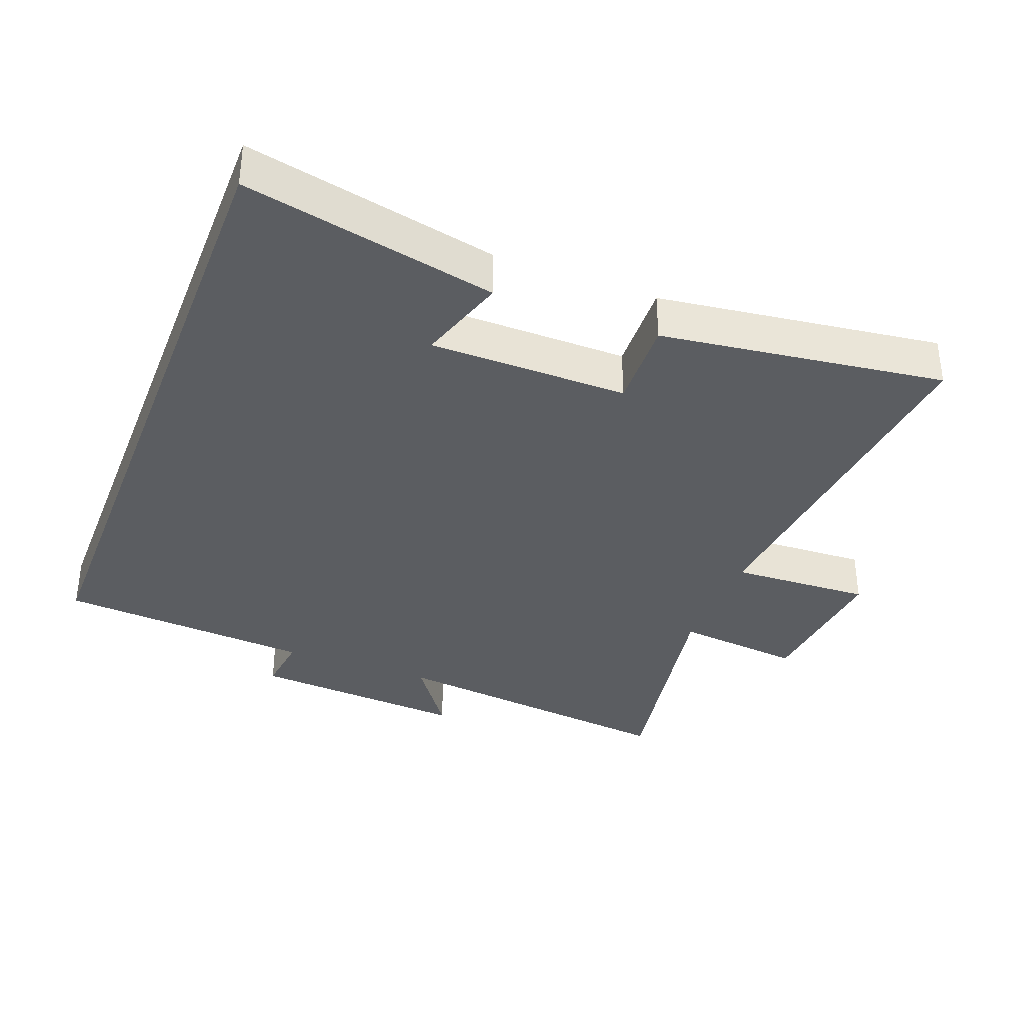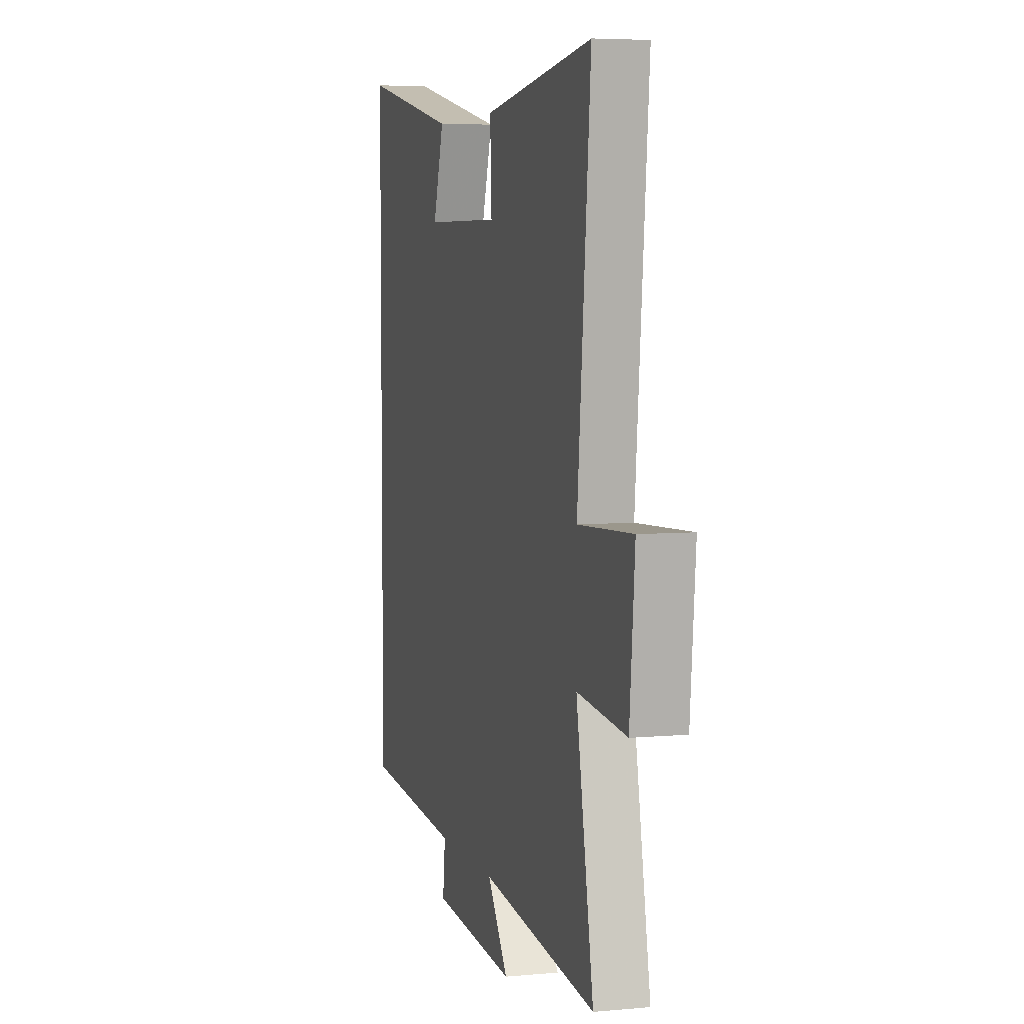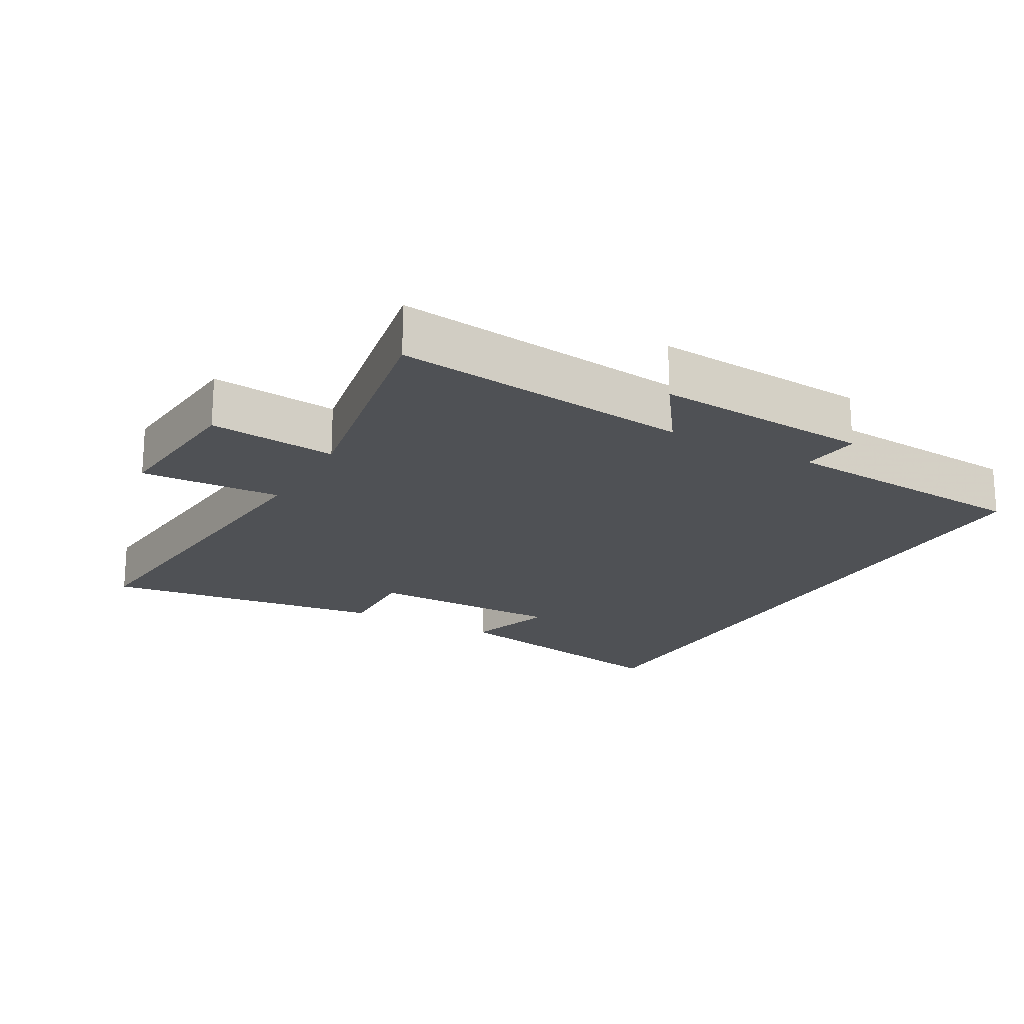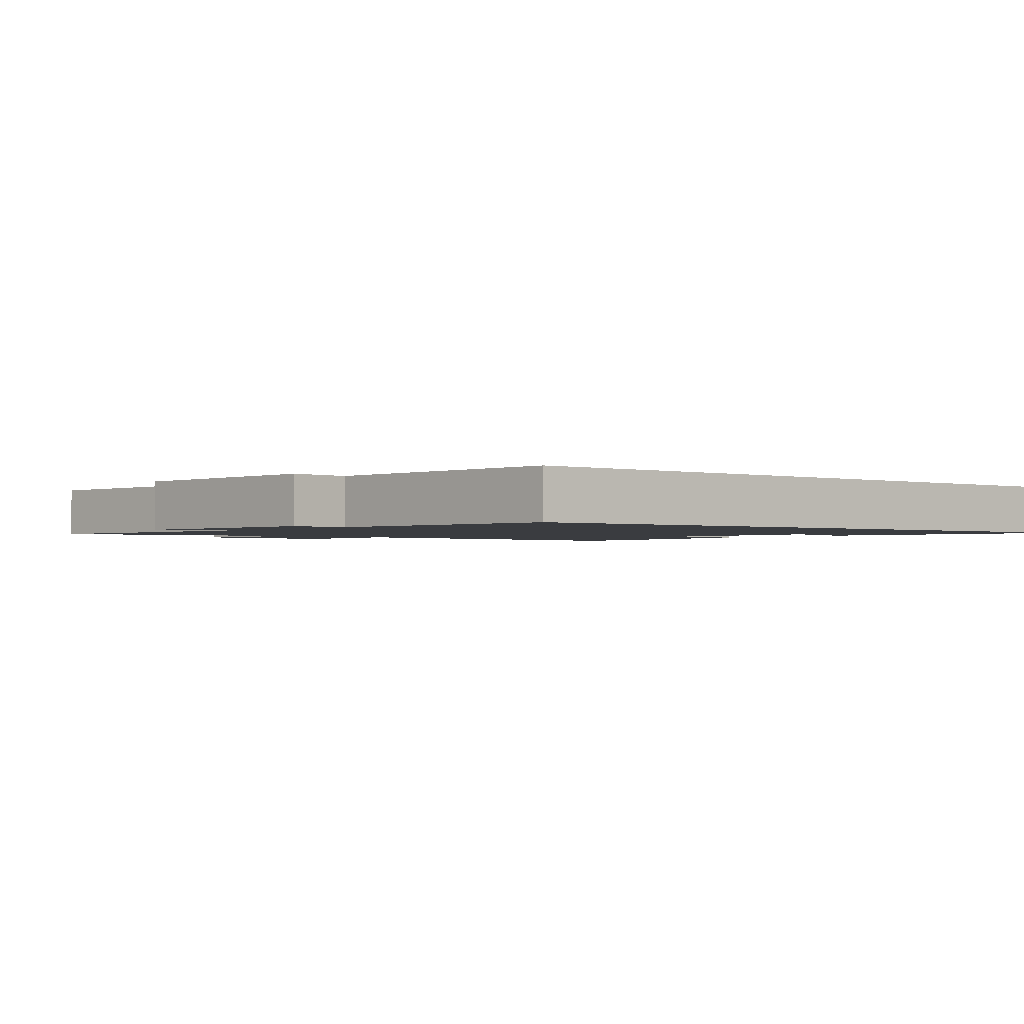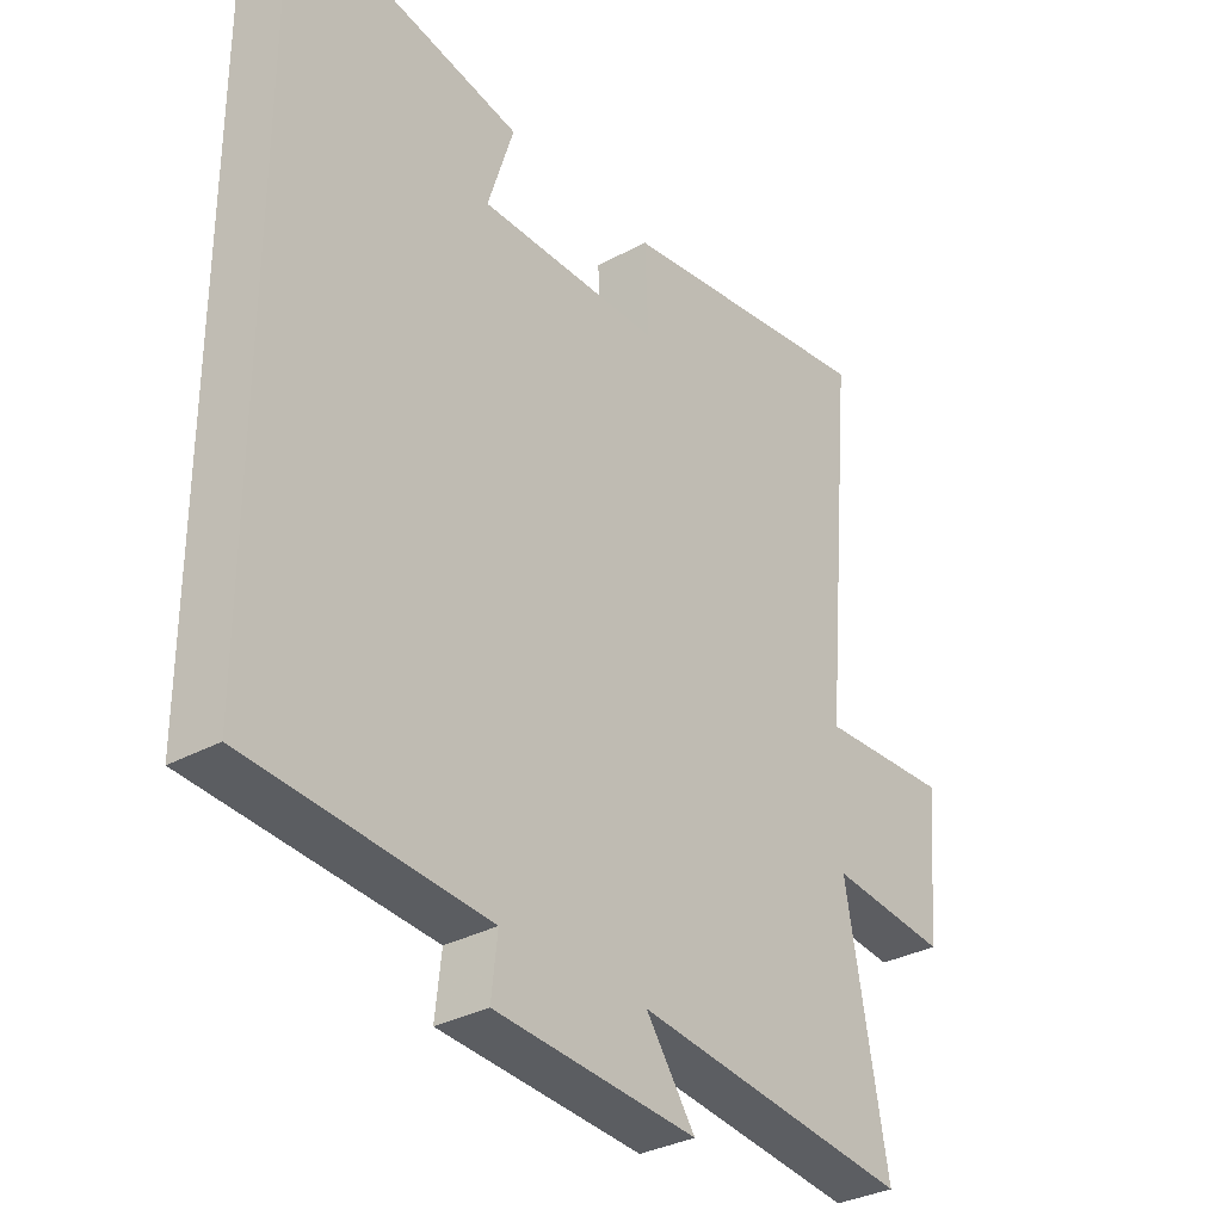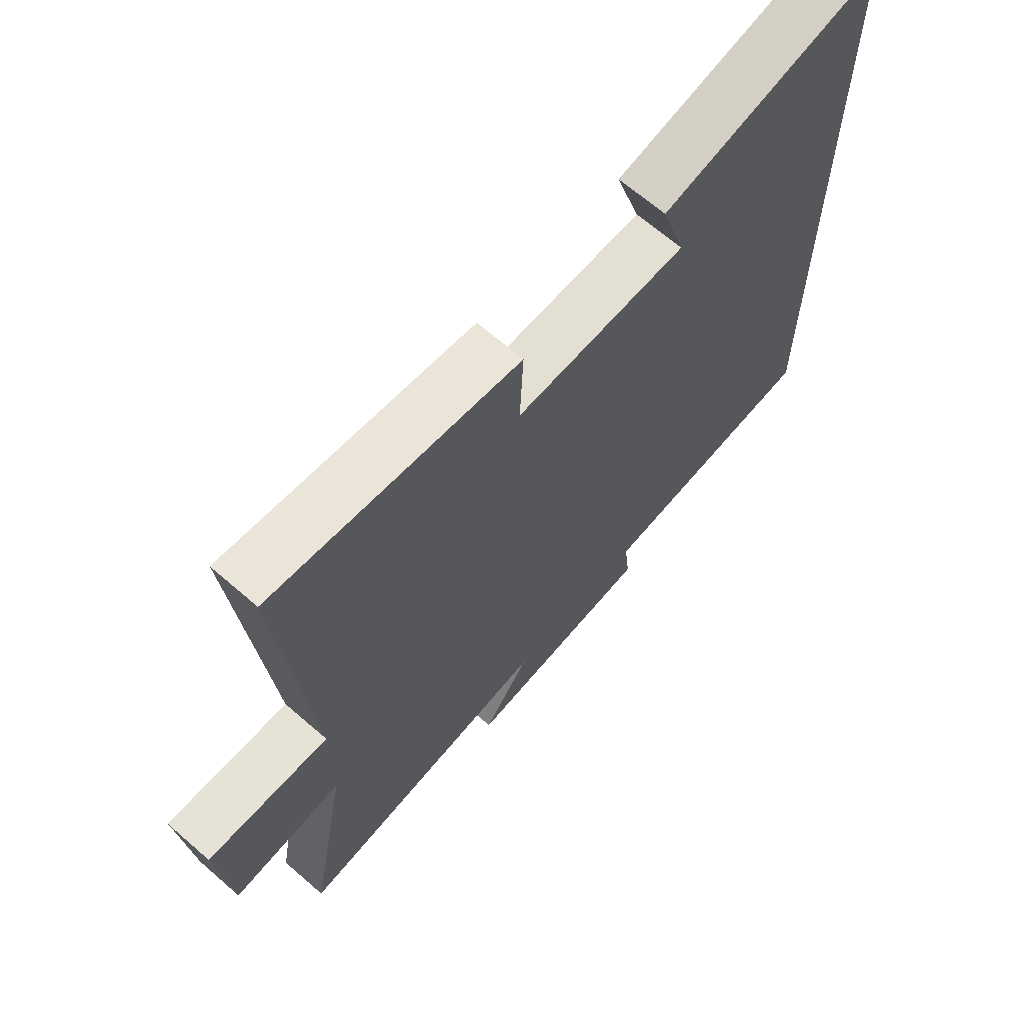
<metadata>
{"format":"obj","ext":"obj","renderer":"f3d","projection":"perspective","resolution":1024,"background":"white","views":[{"elev":-35.5,"azim":-21.1,"up":"+Y"},{"elev":5.5,"azim":74.0,"up":"+Z"},{"elev":-19.7,"azim":150.7,"up":"+Y"},{"elev":-1.7,"azim":-129.8,"up":"+Y"},{"elev":-32.4,"azim":-52.5,"up":"+Z"},{"elev":66.5,"azim":131.1,"up":"+Z"}]}
</metadata>
<code>
v 0.55 0.07 0.557
v 0.5 0.07 0.006
v 0.711 0.07 0.016
v 0.691 0.07 -0.21
v 0.5 0.07 -0.19
v 0.567 0.07 -0.553
v 0.119 0.07 -0.5
v 0.199 0.07 -0.613
v -0.127 0.07 -0.589
v -0.117 0.07 -0.5
v -0.5 0.07 -0.471
v -0.5 0.07 0.579
v -0.122 0.07 0.5
v -0.164 0.07 0.366
v 0.132 0.07 0.364
v 0.126 0.07 0.5
v 0.55 0 0.557
v 0.5 0 0.006
v 0.711 0 0.016
v 0.691 0 -0.21
v 0.5 0 -0.19
v 0.567 0 -0.553
v 0.119 0 -0.5
v 0.199 0 -0.613
v -0.127 0 -0.589
v -0.117 0 -0.5
v -0.5 0 -0.471
v -0.5 0 0.579
v -0.122 0 0.5
v -0.164 0 0.366
v 0.132 0 0.364
v 0.126 0 0.5
f 15 16 1 2
f 14 15 2
f 11 12 13 14
f 10 11 14 2
f 7 8 9 10
f 7 10 2 3
f 5 6 7
f 5 7 3
f 3 4 5
f 18 17 32 31
f 18 31 30
f 30 29 28 27
f 18 30 27 26
f 26 25 24 23
f 19 18 26 23
f 23 22 21
f 19 23 21
f 21 20 19
f 1 17 18 2
f 2 18 19 3
f 3 19 20 4
f 4 20 21 5
f 5 21 22 6
f 6 22 23 7
f 7 23 24 8
f 8 24 25 9
f 9 25 26 10
f 10 26 27 11
f 11 27 28 12
f 12 28 29 13
f 13 29 30 14
f 14 30 31 15
f 15 31 32 16
f 16 32 17 1

</code>
